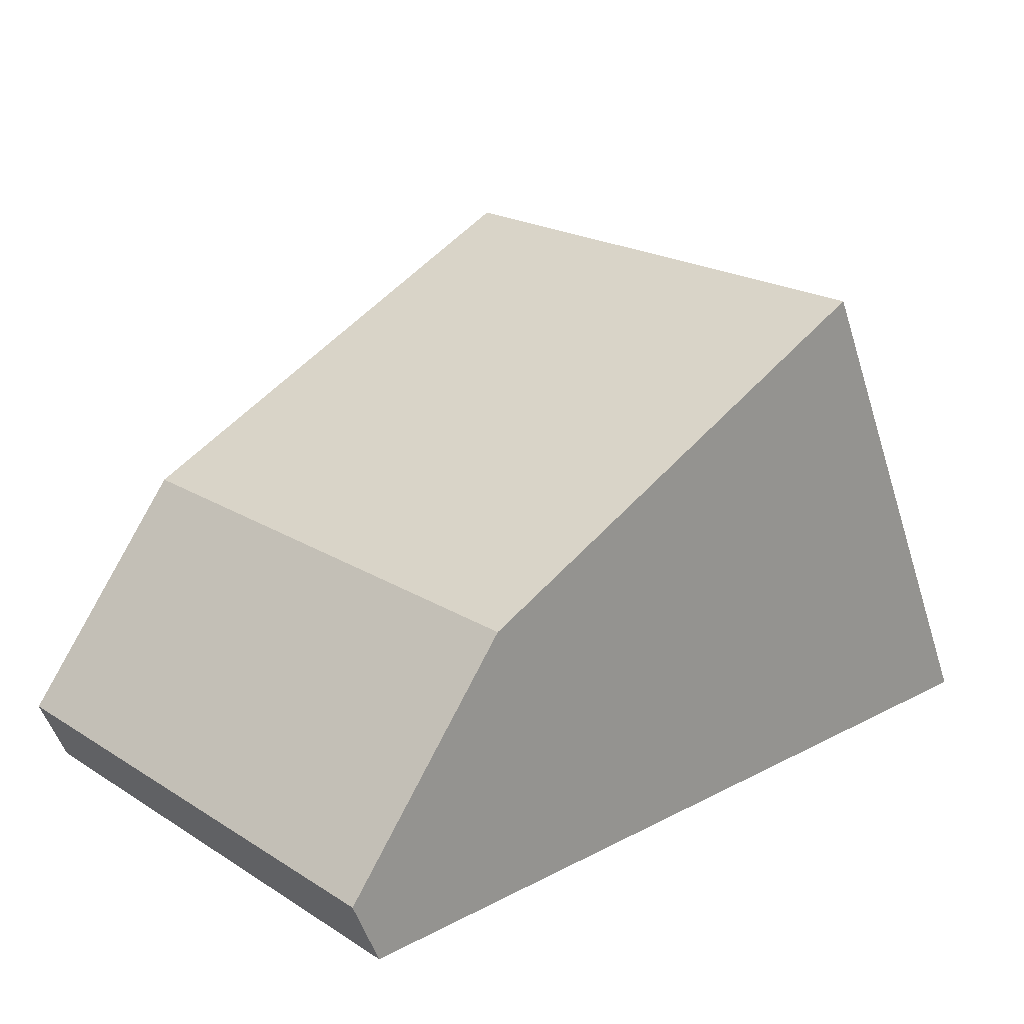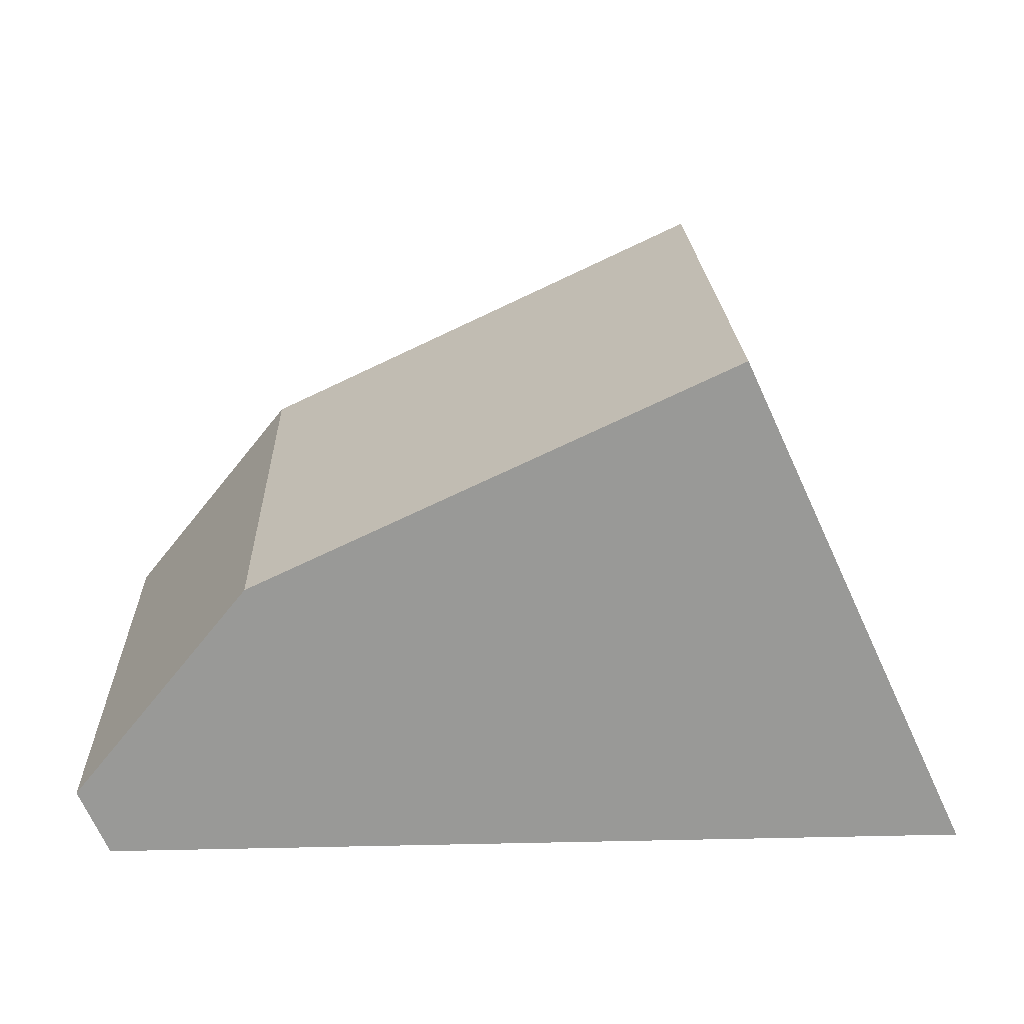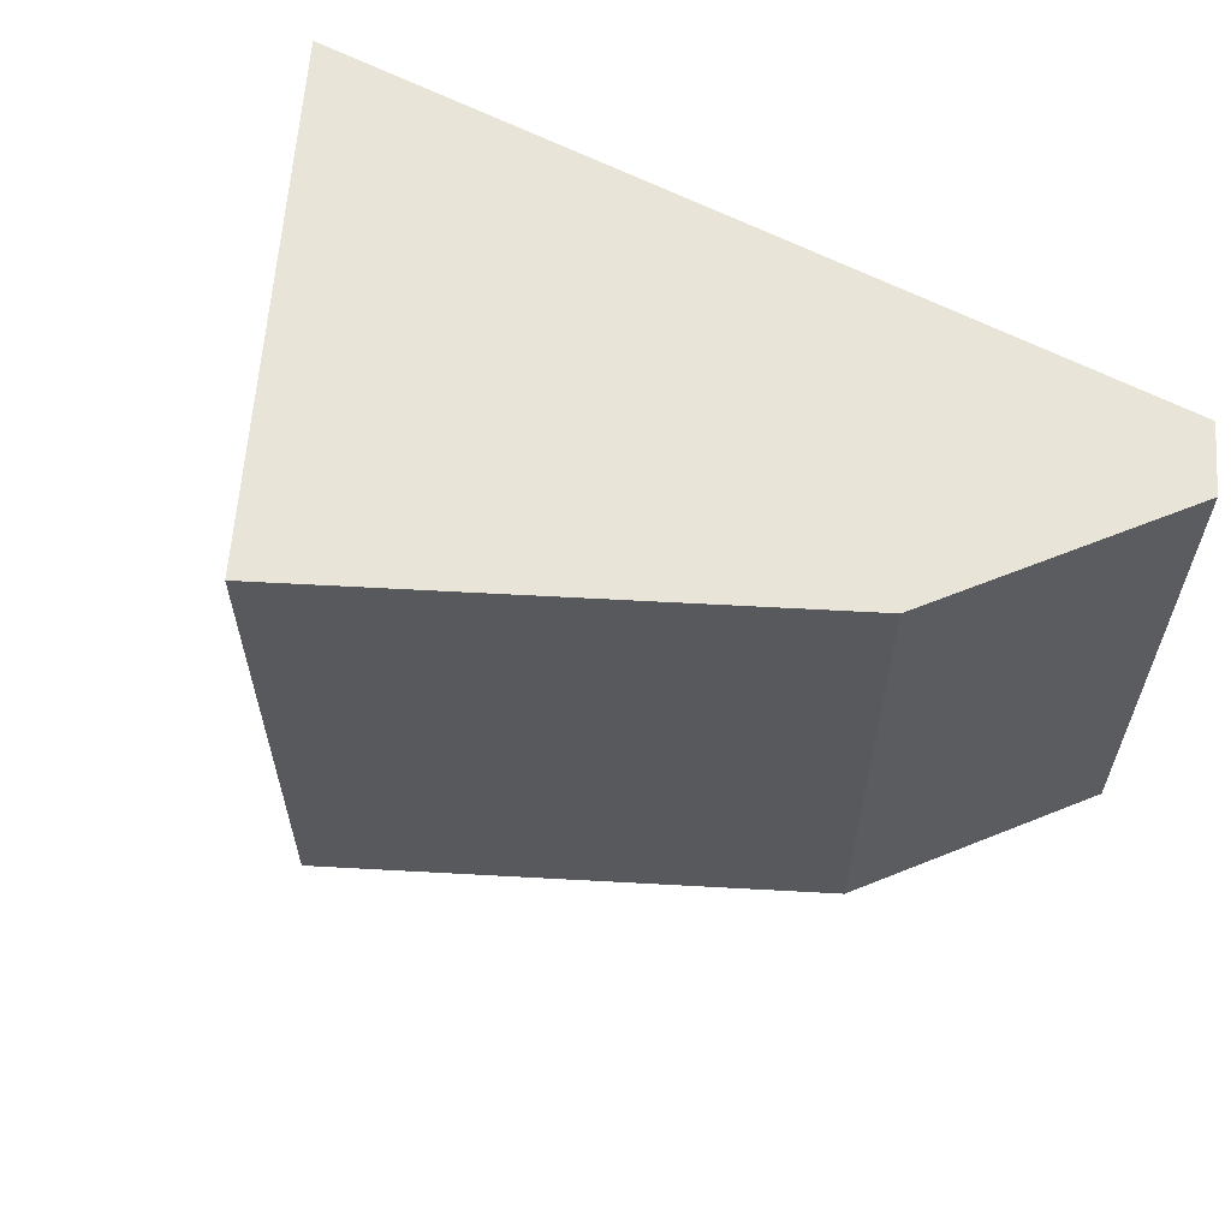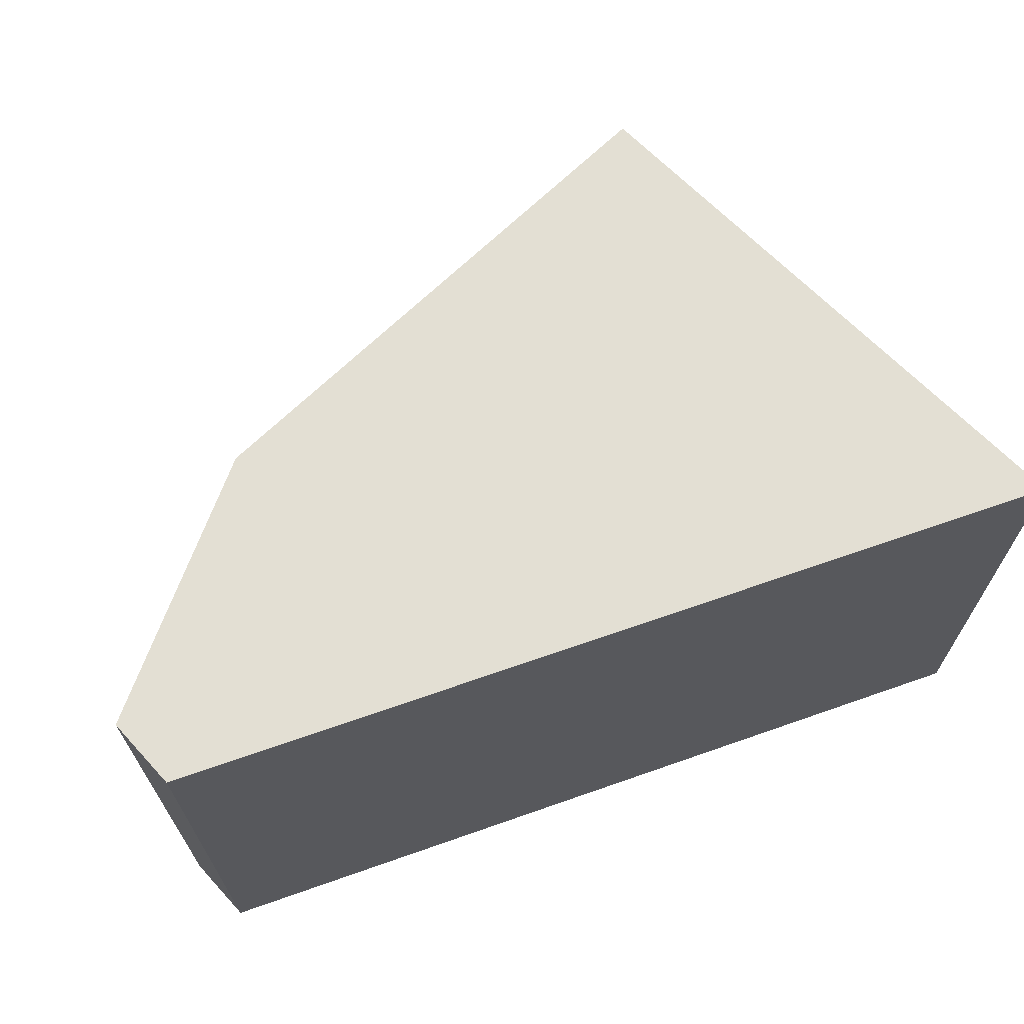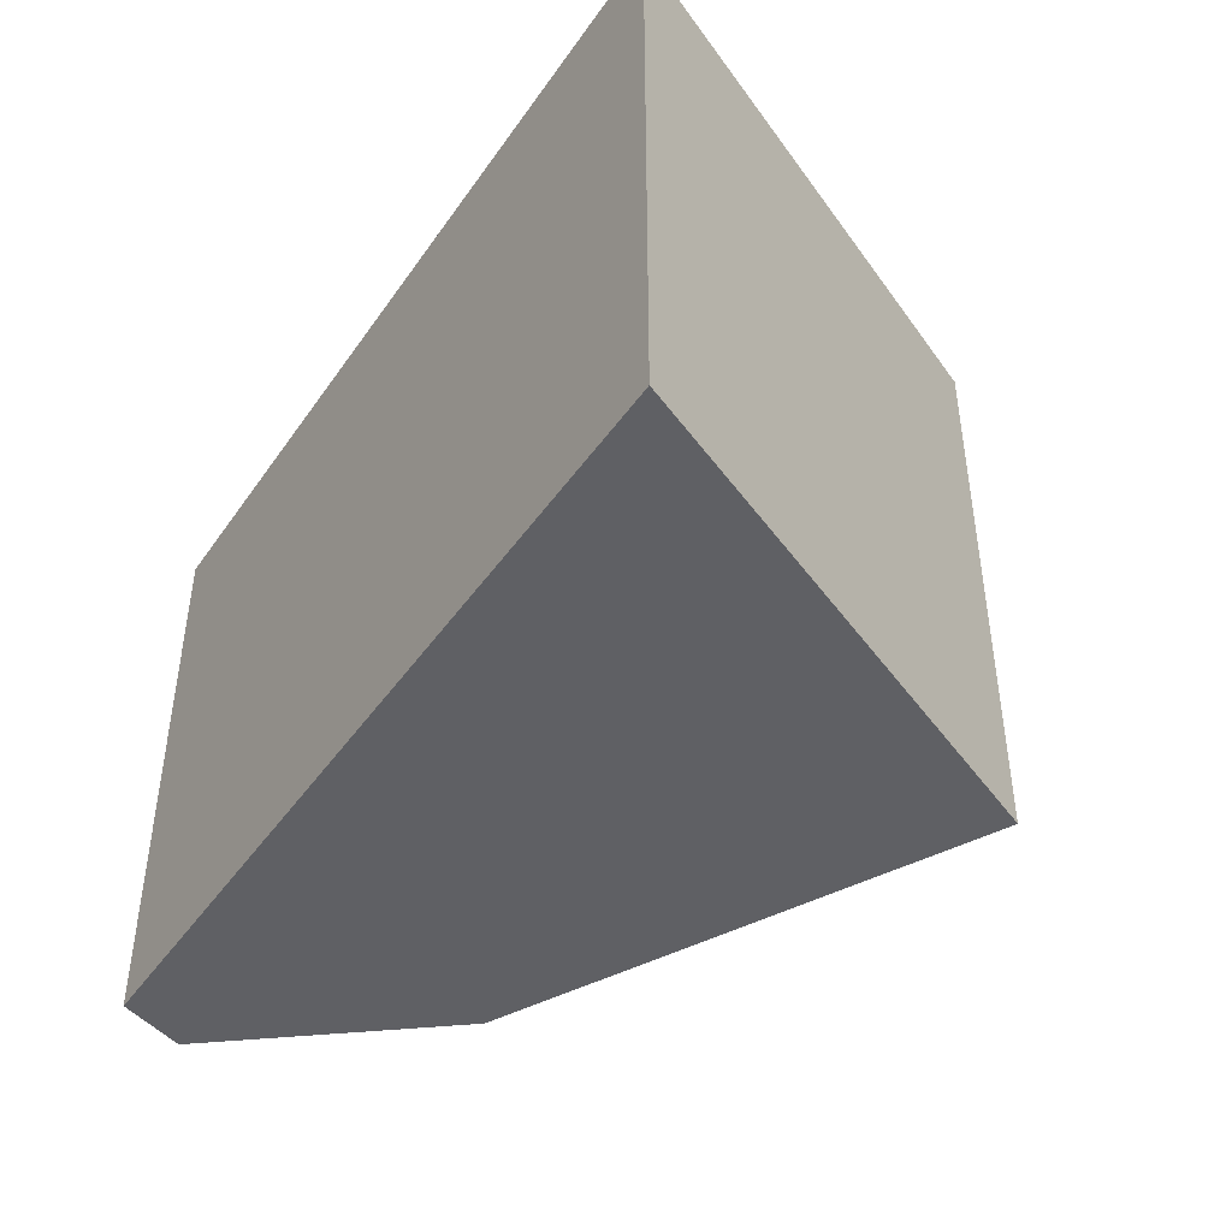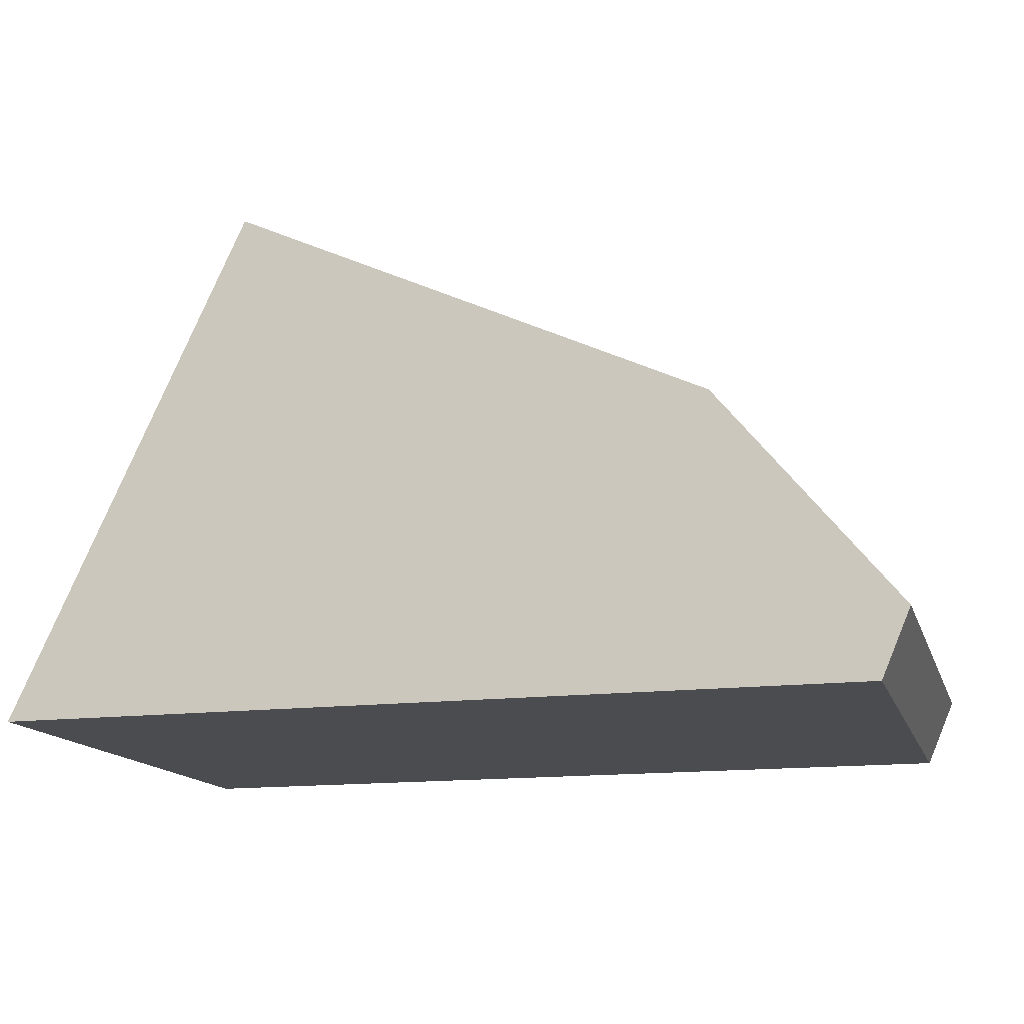
<metadata>
{"format":"obj","ext":"obj","renderer":"f3d","projection":"perspective","resolution":1024,"background":"white","views":[{"elev":21.2,"azim":137.5,"up":"+Z"},{"elev":21.4,"azim":177.8,"up":"+Z"},{"elev":60.3,"azim":28.4,"up":"+Y"},{"elev":67.0,"azim":160.6,"up":"+Y"},{"elev":-43.7,"azim":-122.3,"up":"+Y"},{"elev":-14.9,"azim":15.5,"up":"+Z"}]}
</metadata>
<code>
v  10.91 6.92 4.237e-16
v  9.03 6.92 3.607
v  11.27 6.92 0.851
v  0 6.92 4.237e-16
v  2.982 6.92 6.447
v  11.27 -5.211e-17 0.851
v  10.91 0 0
v  0 0 0
v  2.982 -3.948e-16 6.447
v  9.03 -2.209e-16 3.607
g defaultobject
f 1 2 3
f 2 1 4
f 2 4 5
f 6 1 3
f 1 6 7
f 7 4 1
f 4 7 8
f 8 5 4
f 5 8 9
f 9 2 5
f 2 9 10
f 10 3 2
f 3 10 6
f 6 8 7
f 8 6 10
f 8 10 9

</code>
